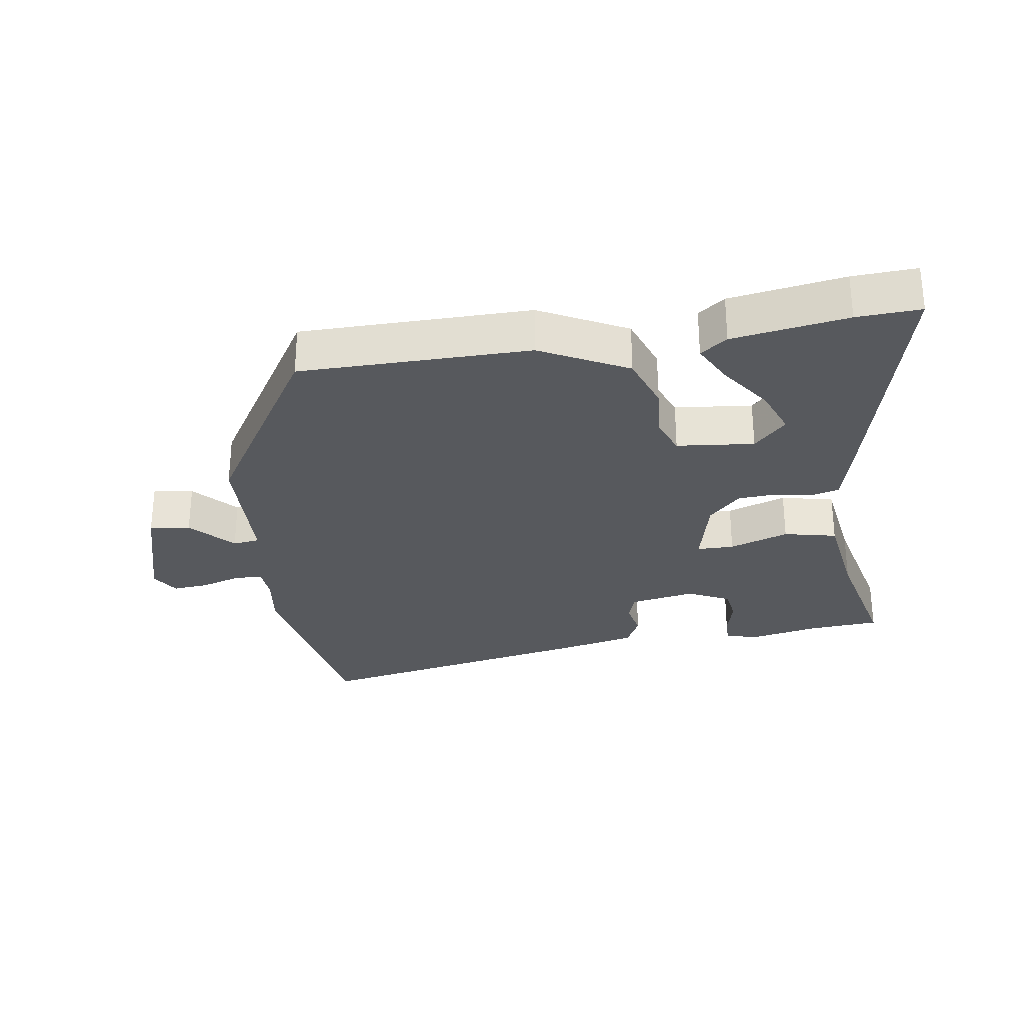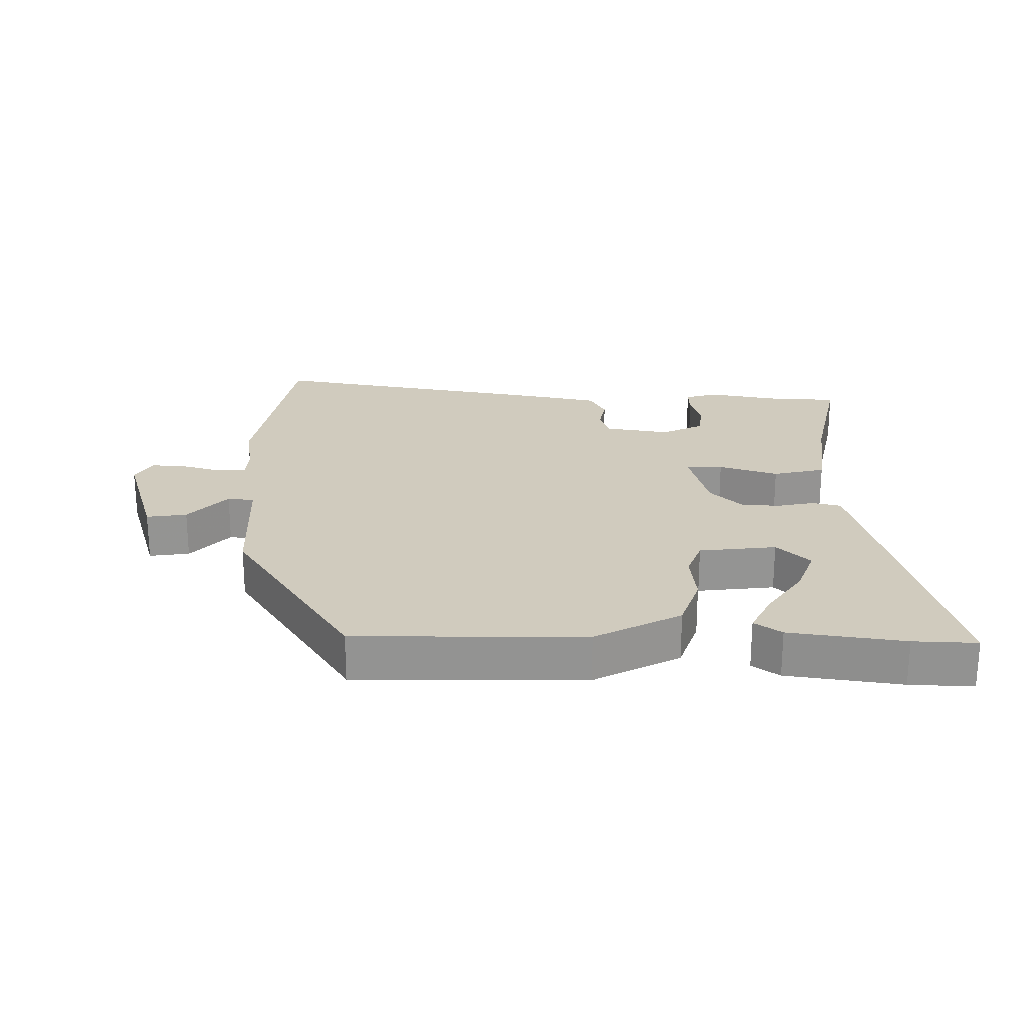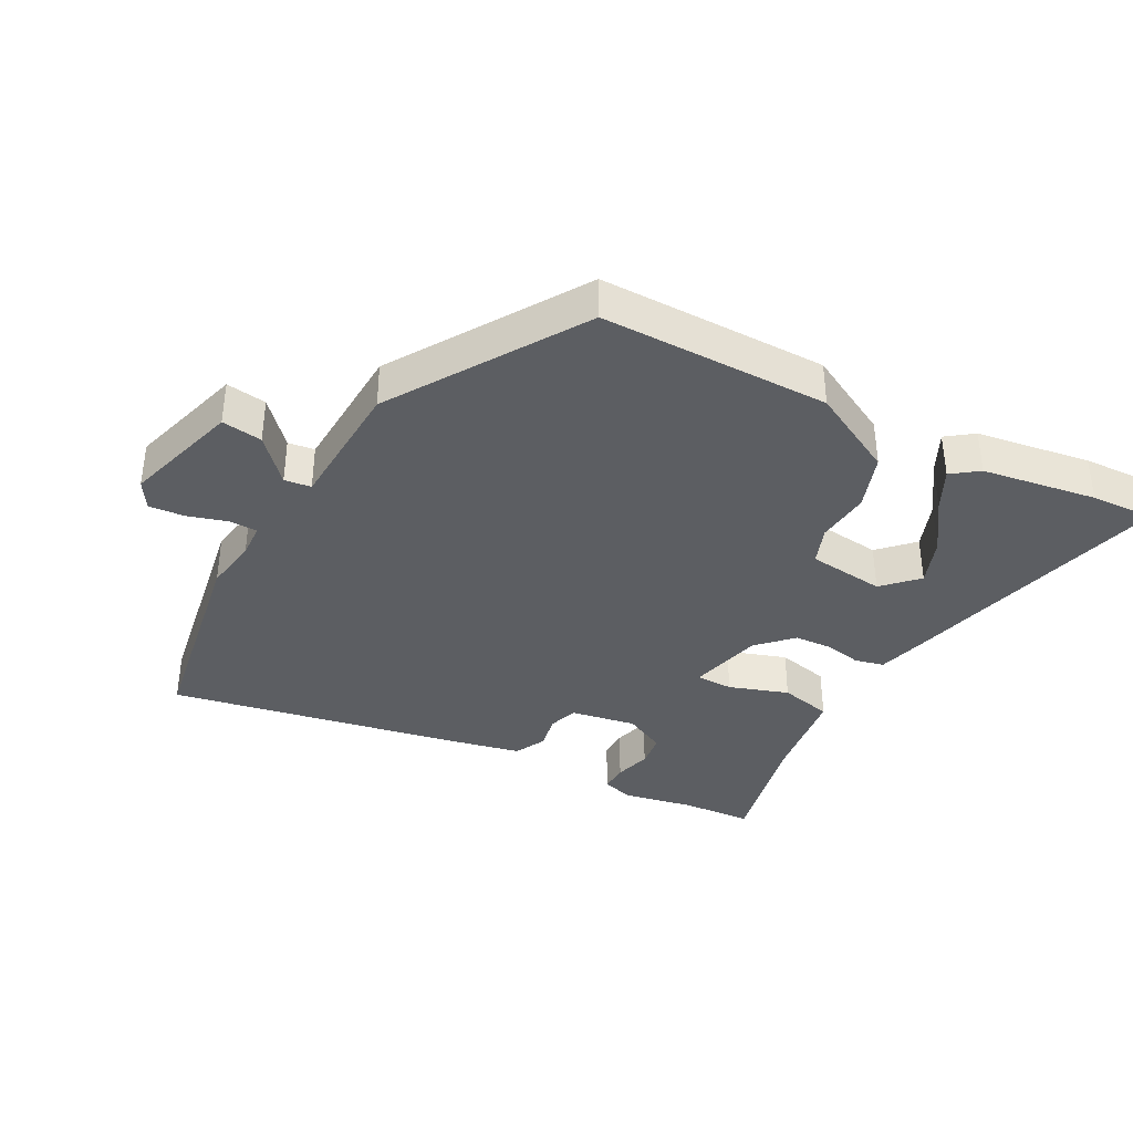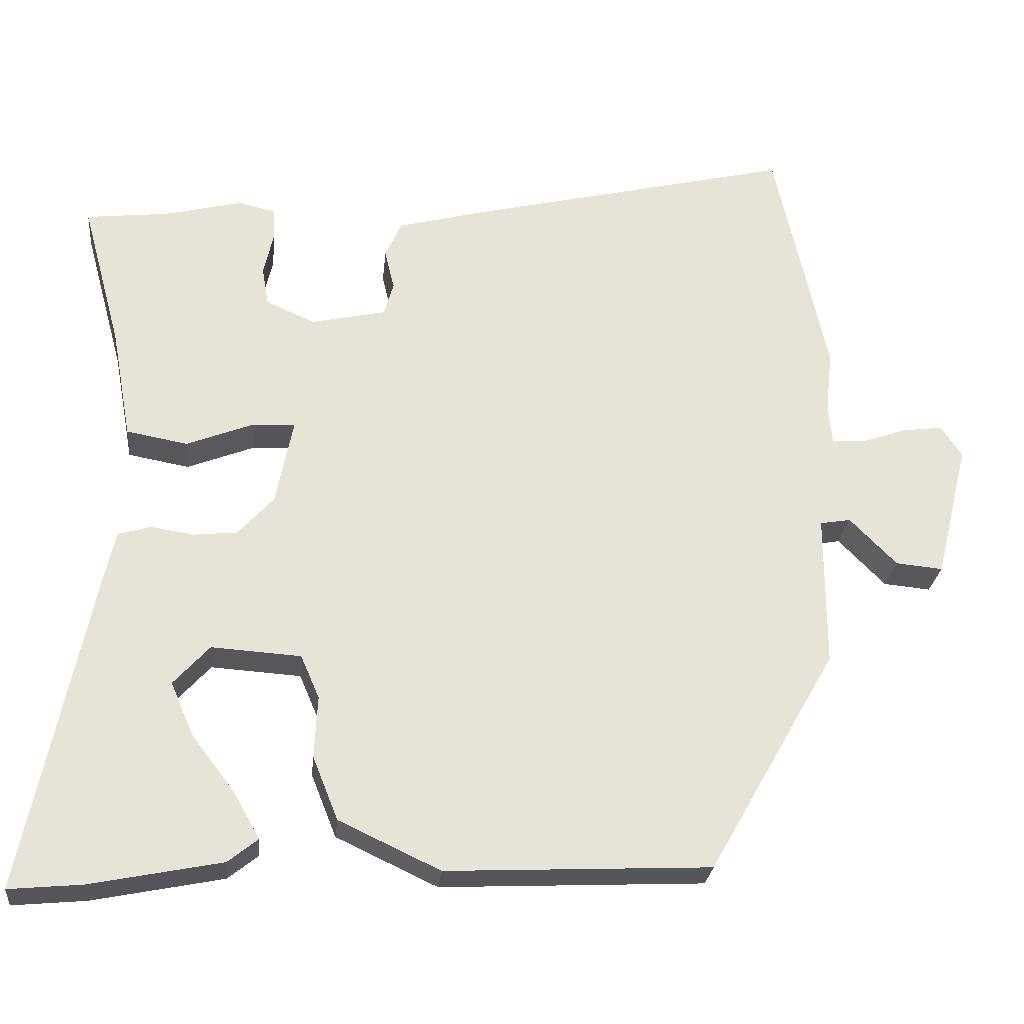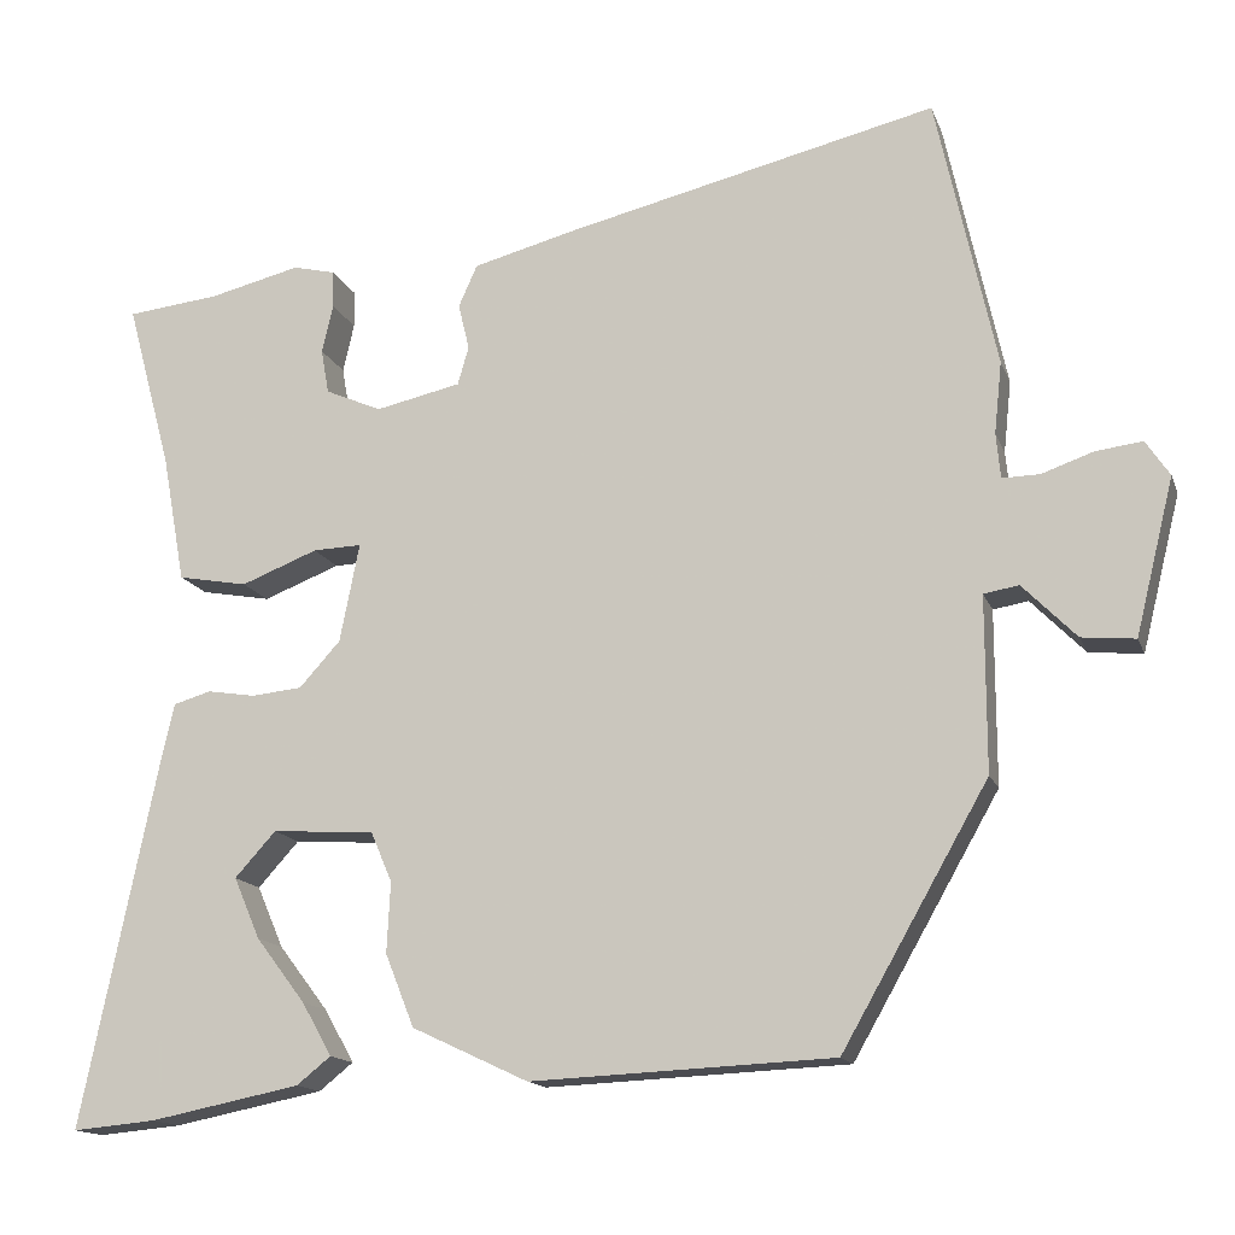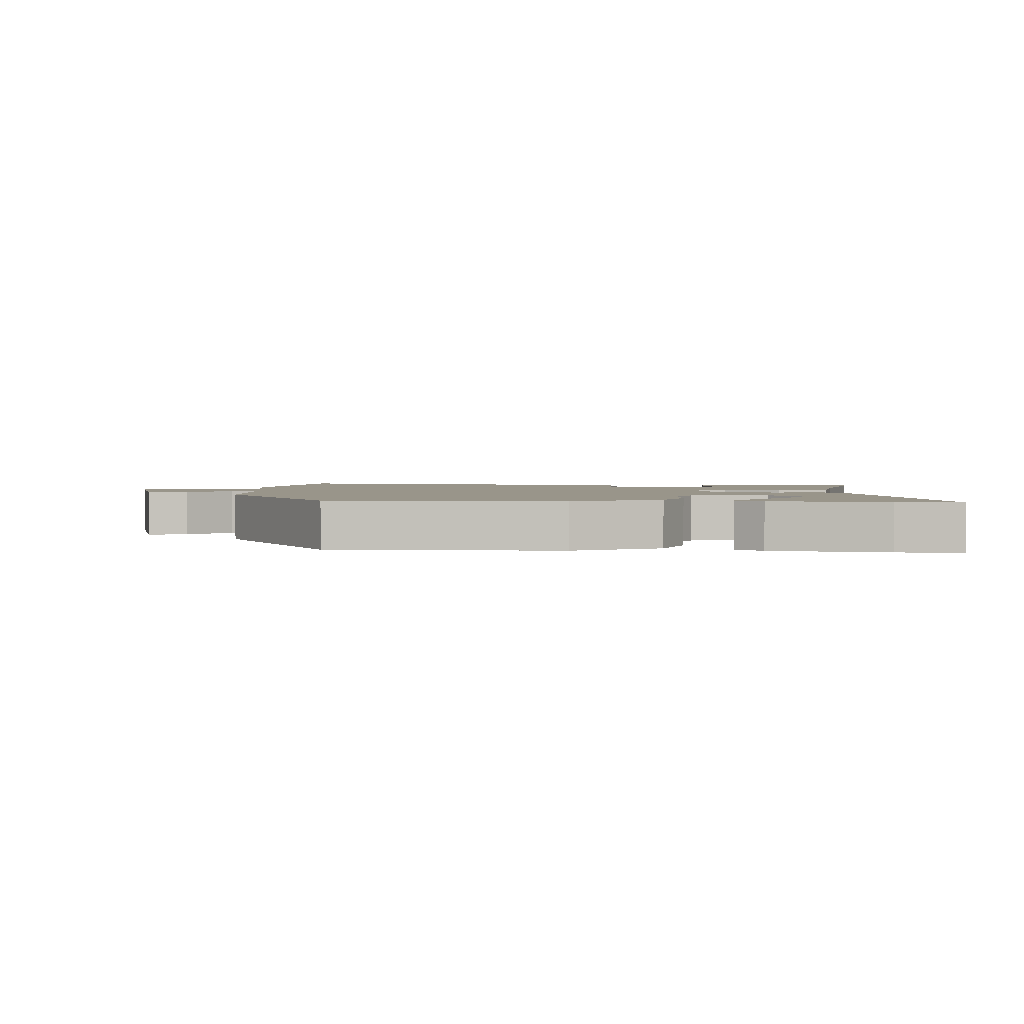
<metadata>
{"format":"obj","ext":"obj","renderer":"f3d","projection":"perspective","resolution":1024,"background":"white","views":[{"elev":-29.0,"azim":-173.5,"up":"+Y"},{"elev":23.4,"azim":177.7,"up":"+Y"},{"elev":-37.5,"azim":149.2,"up":"+Y"},{"elev":-26.1,"azim":-5.7,"up":"+Z"},{"elev":-14.8,"azim":16.1,"up":"+Z"},{"elev":2.1,"azim":-178.6,"up":"+Y"}]}
</metadata>
<code>
v -0.467 0.07 -0.497
v -0.565 0.07 -0.506
v -0.476 0.07 -0.074
v -0.461 0.07 -0.007
v -0.417 0.07 0.006
v -0.36 0.07 -0.003
v -0.301 0.07 0.003
v -0.253 0.07 0.056
v -0.23 0.07 0.172
v -0.287 0.07 0.17
v -0.377 0.07 0.135
v -0.459 0.07 0.15
v -0.486 0.07 0.299
v -0.539 0.07 0.496
v -0.43 0.07 0.508
v -0.323 0.07 0.534
v -0.273 0.07 0.522
v -0.272 0.07 0.478
v -0.285 0.07 0.421
v -0.276 0.07 0.369
v -0.21 0.07 0.34
v -0.11 0.07 0.362
v -0.097 0.07 0.407
v -0.11 0.07 0.461
v -0.088 0.07 0.51
v 0.03 0.07 0.541
v 0.468 0.07 0.645
v 0.538 0.07 0.325
v 0.529 0.07 0.241
v 0.534 0.07 0.188
v 0.578 0.07 0.189
v 0.638 0.07 0.21
v 0.693 0.07 0.217
v 0.721 0.07 0.175
v 0.676 0.07 -0.007
v 0.613 0.07 -0.001
v 0.55 0.07 0.063
v 0.509 0.07 0.056
v 0.509 0.07 -0.149
v 0.338 0.07 -0.449
v -0.016 0.07 -0.465
v -0.152 0.07 -0.401
v -0.186 0.07 -0.316
v -0.182 0.07 -0.233
v -0.207 0.07 -0.175
v -0.327 0.07 -0.167
v -0.375 0.07 -0.22
v -0.344 0.07 -0.292
v -0.286 0.07 -0.368
v -0.251 0.07 -0.43
v -0.291 0.07 -0.462
v -0.467 0 -0.497
v -0.565 0 -0.506
v -0.476 0 -0.074
v -0.461 0 -0.007
v -0.417 0 0.006
v -0.36 0 -0.003
v -0.301 0 0.003
v -0.253 0 0.056
v -0.23 0 0.172
v -0.287 0 0.17
v -0.377 0 0.135
v -0.459 0 0.15
v -0.486 0 0.299
v -0.539 0 0.496
v -0.43 0 0.508
v -0.323 0 0.534
v -0.273 0 0.522
v -0.272 0 0.478
v -0.285 0 0.421
v -0.276 0 0.369
v -0.21 0 0.34
v -0.11 0 0.362
v -0.097 0 0.407
v -0.11 0 0.461
v -0.088 0 0.51
v 0.03 0 0.541
v 0.468 0 0.645
v 0.538 0 0.325
v 0.529 0 0.241
v 0.534 0 0.188
v 0.578 0 0.189
v 0.638 0 0.21
v 0.693 0 0.217
v 0.721 0 0.175
v 0.676 0 -0.007
v 0.613 0 -0.001
v 0.55 0 0.063
v 0.509 0 0.056
v 0.509 0 -0.149
v 0.338 0 -0.449
v -0.016 0 -0.465
v -0.152 0 -0.401
v -0.186 0 -0.316
v -0.182 0 -0.233
v -0.207 0 -0.175
v -0.327 0 -0.167
v -0.375 0 -0.22
v -0.344 0 -0.292
v -0.286 0 -0.368
v -0.251 0 -0.43
v -0.291 0 -0.462
f 51 1 2
f 50 51 2
f 49 50 2
f 48 49 2
f 47 48 2 3
f 4 5 6
f 3 4 6
f 47 3 6
f 46 47 6
f 45 46 6 7
f 42 43 44
f 41 42 44
f 40 41 44
f 39 40 44
f 38 39 44
f 38 44 45
f 35 36 37
f 34 35 37
f 33 34 37
f 32 33 37
f 31 32 37
f 30 31 37 38
f 45 7 8
f 38 45 8
f 30 38 8
f 29 30 8
f 27 28 29
f 26 27 29
f 25 26 29
f 24 25 29
f 23 24 29
f 17 18 19
f 16 17 19
f 15 16 19
f 15 19 20
f 14 15 20
f 13 14 20
f 13 20 21
f 12 13 21
f 11 12 21
f 10 11 21
f 29 8 9
f 10 21 22
f 9 10 22
f 29 9 22
f 22 23 29
f 53 52 102
f 53 102 101
f 53 101 100
f 53 100 99
f 54 53 99 98
f 57 56 55
f 57 55 54
f 57 54 98
f 57 98 97
f 58 57 97 96
f 95 94 93
f 95 93 92
f 95 92 91
f 95 91 90
f 95 90 89
f 96 95 89
f 88 87 86
f 88 86 85
f 88 85 84
f 88 84 83
f 88 83 82
f 89 88 82 81
f 59 58 96
f 59 96 89
f 59 89 81
f 59 81 80
f 80 79 78
f 80 78 77
f 80 77 76
f 80 76 75
f 80 75 74
f 70 69 68
f 70 68 67
f 70 67 66
f 71 70 66
f 71 66 65
f 71 65 64
f 72 71 64
f 72 64 63
f 72 63 62
f 72 62 61
f 60 59 80
f 73 72 61
f 73 61 60
f 73 60 80
f 80 74 73
f 1 52 53 2
f 2 53 54 3
f 3 54 55 4
f 4 55 56 5
f 5 56 57 6
f 6 57 58 7
f 7 58 59 8
f 8 59 60 9
f 9 60 61 10
f 10 61 62 11
f 11 62 63 12
f 12 63 64 13
f 13 64 65 14
f 14 65 66 15
f 15 66 67 16
f 16 67 68 17
f 17 68 69 18
f 18 69 70 19
f 19 70 71 20
f 20 71 72 21
f 21 72 73 22
f 22 73 74 23
f 23 74 75 24
f 24 75 76 25
f 25 76 77 26
f 26 77 78 27
f 27 78 79 28
f 28 79 80 29
f 29 80 81 30
f 30 81 82 31
f 31 82 83 32
f 32 83 84 33
f 33 84 85 34
f 34 85 86 35
f 35 86 87 36
f 36 87 88 37
f 37 88 89 38
f 38 89 90 39
f 39 90 91 40
f 40 91 92 41
f 41 92 93 42
f 42 93 94 43
f 43 94 95 44
f 44 95 96 45
f 45 96 97 46
f 46 97 98 47
f 47 98 99 48
f 48 99 100 49
f 49 100 101 50
f 50 101 102 51
f 51 102 52 1

</code>
